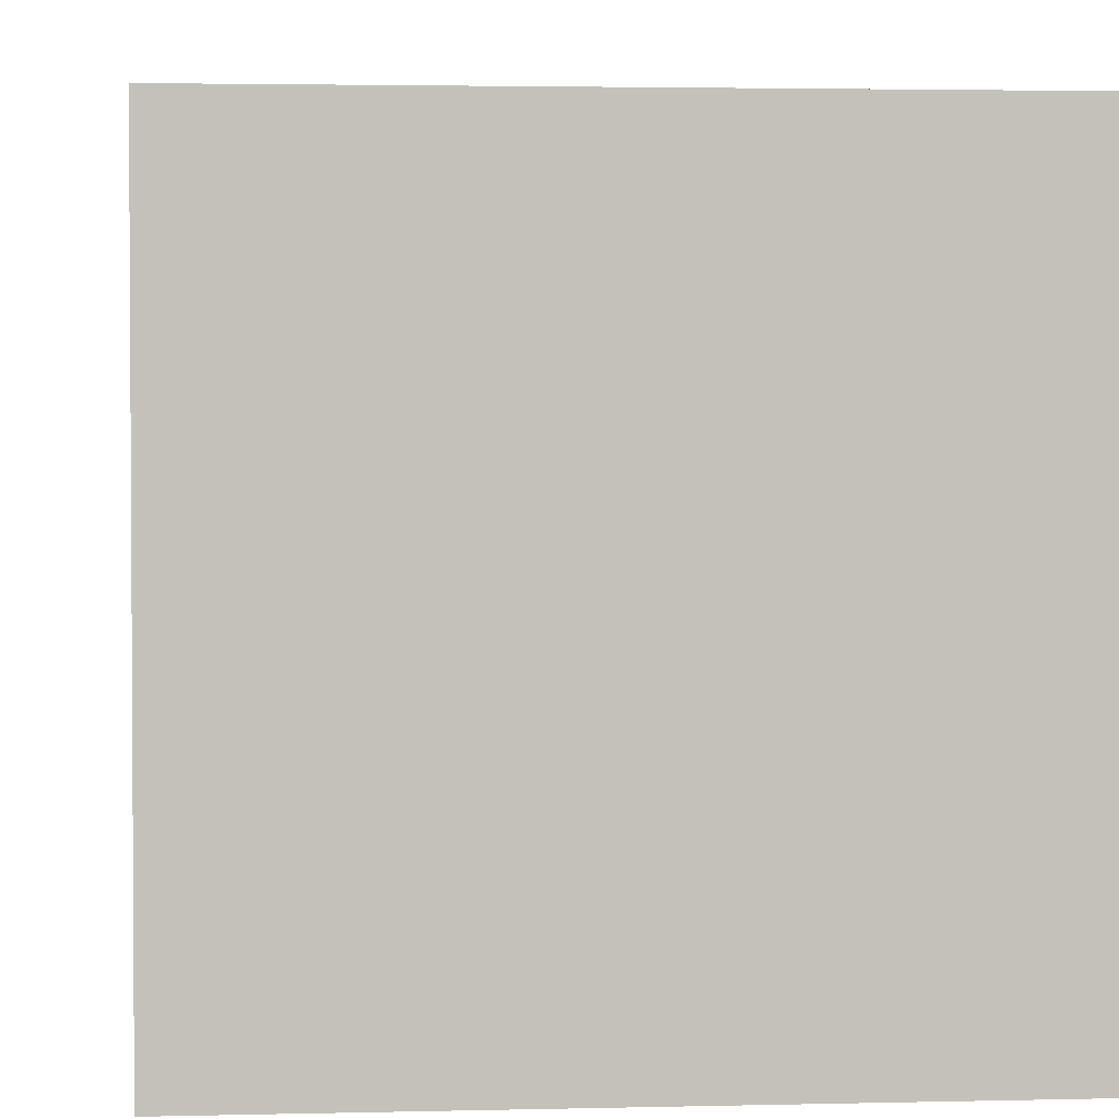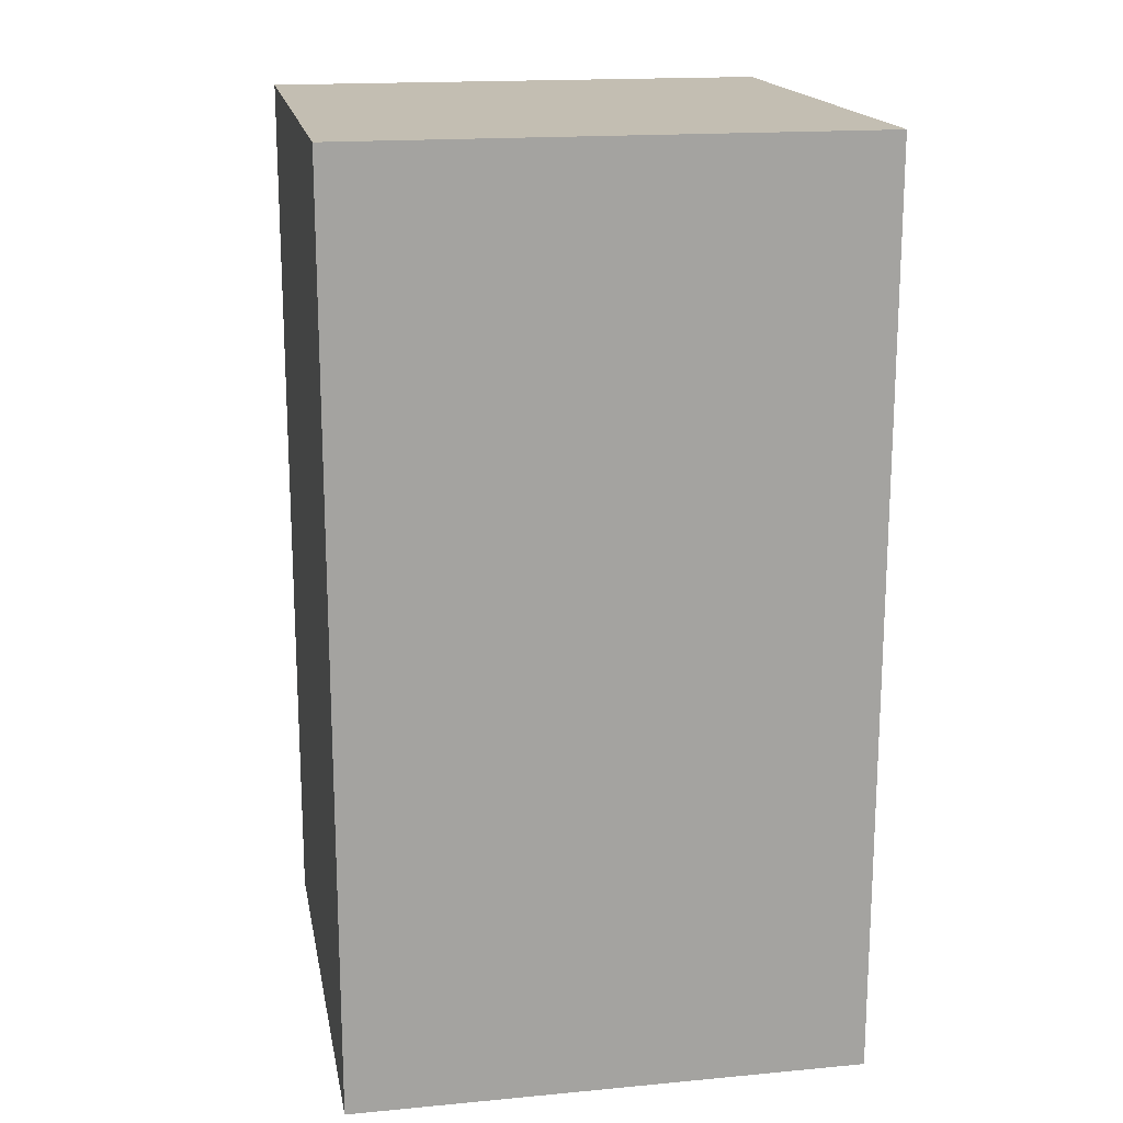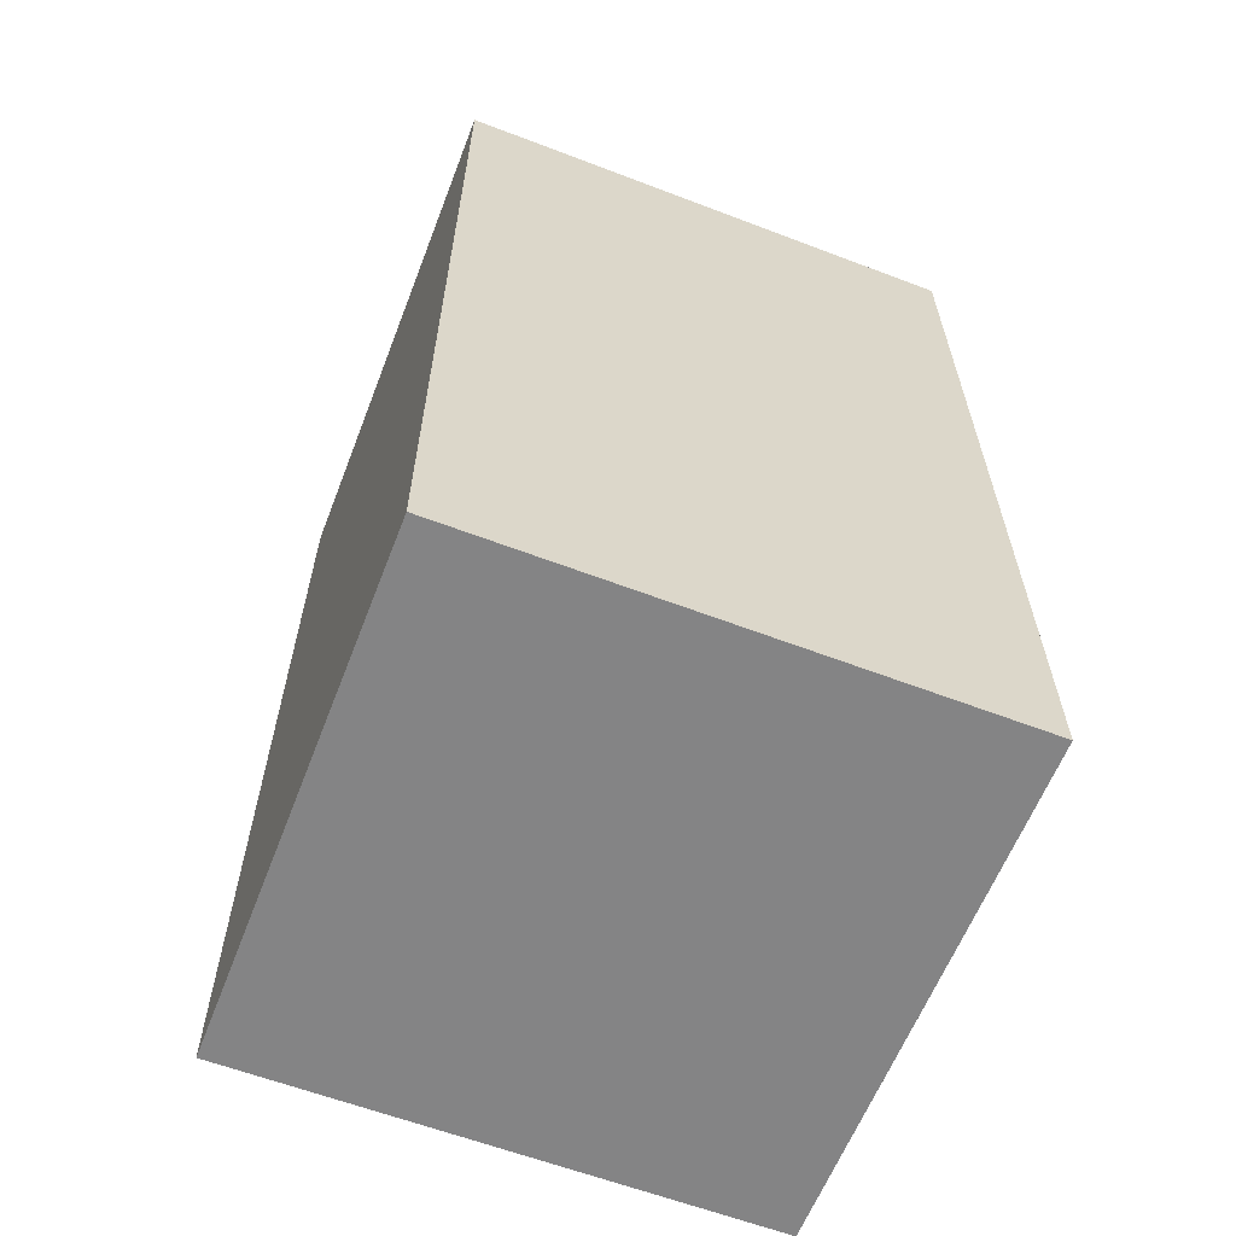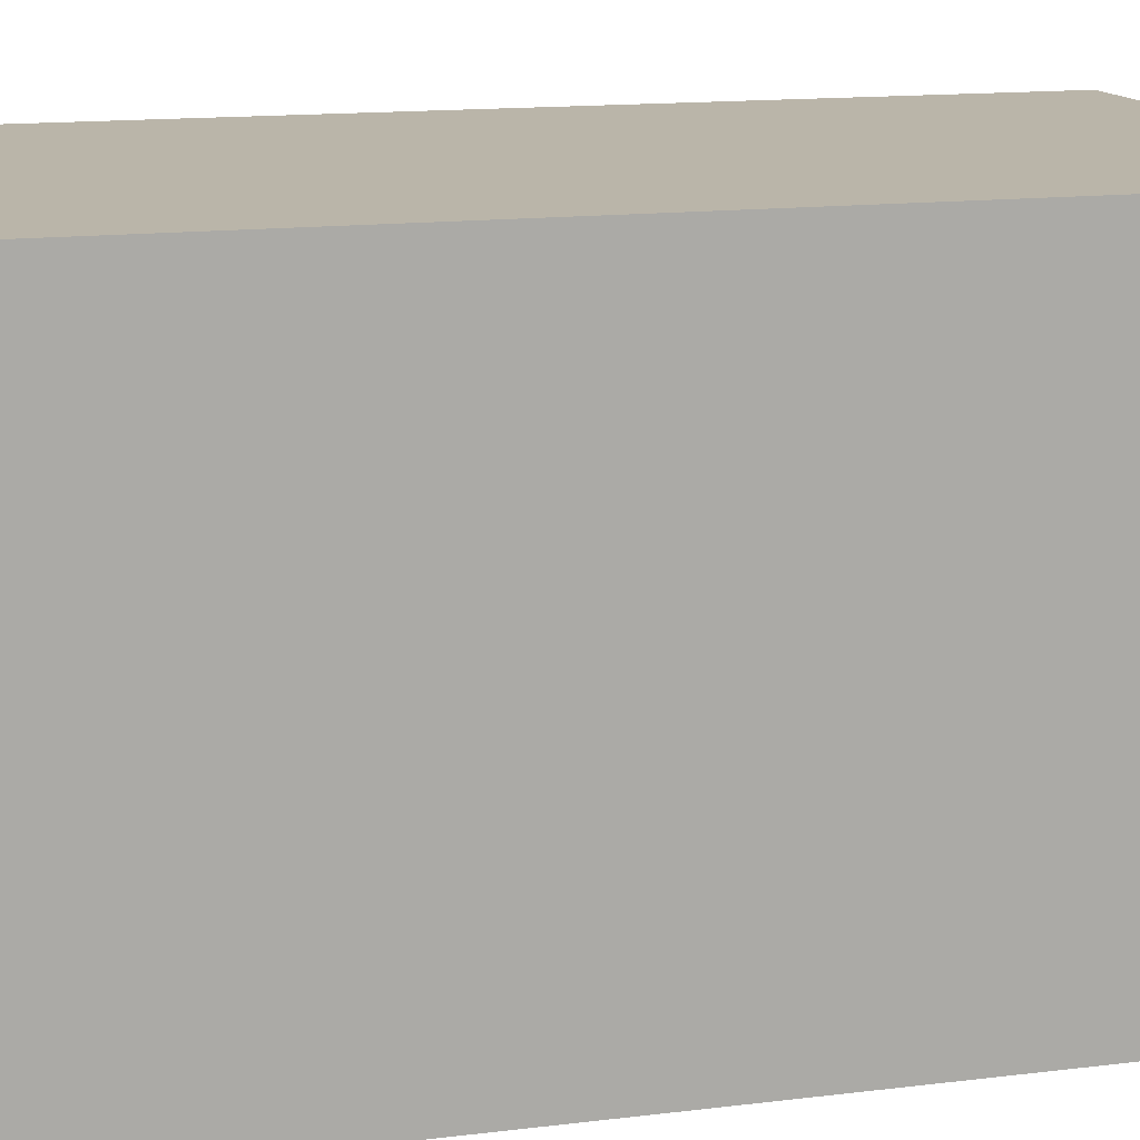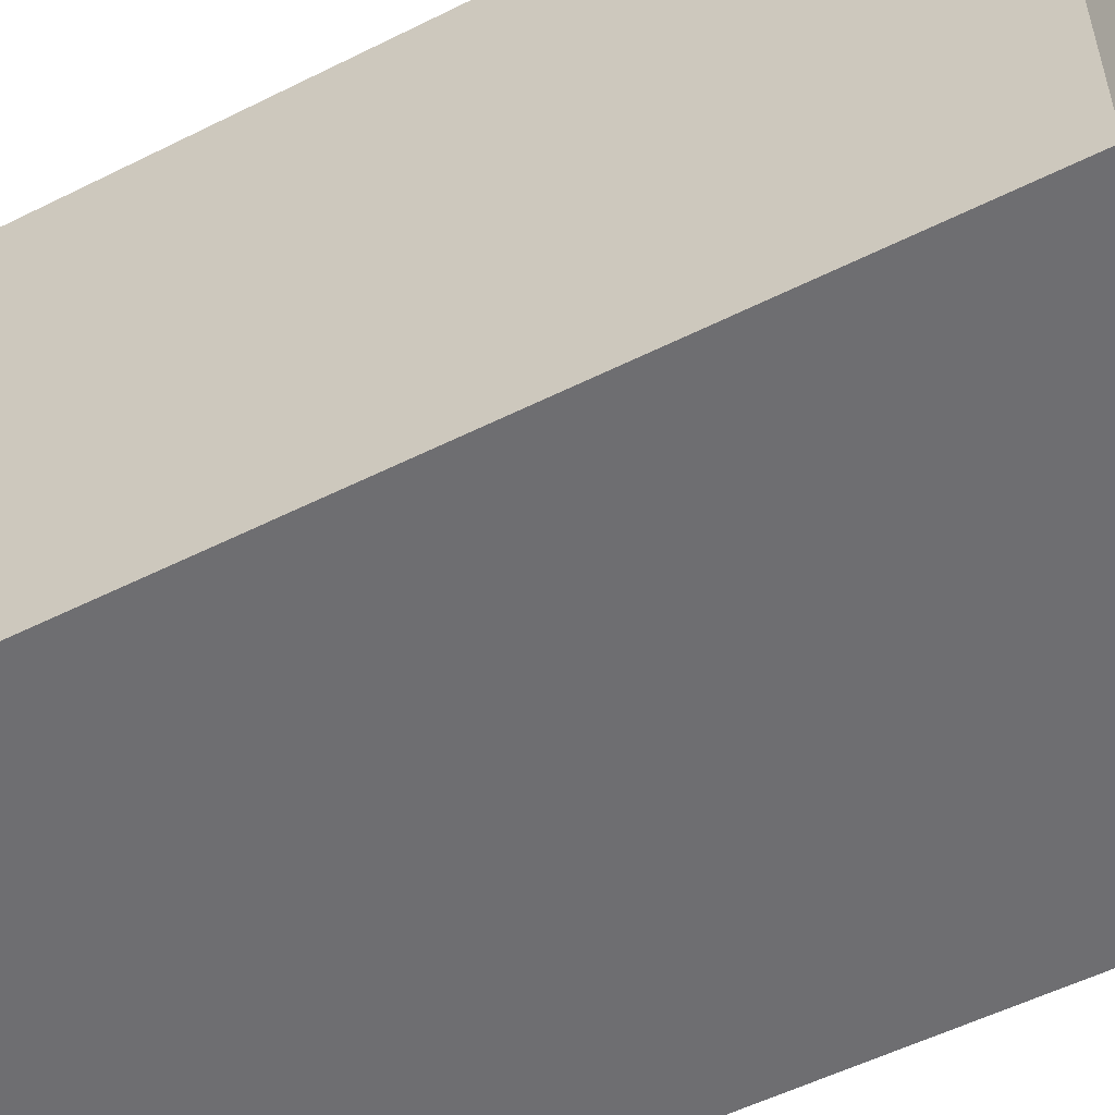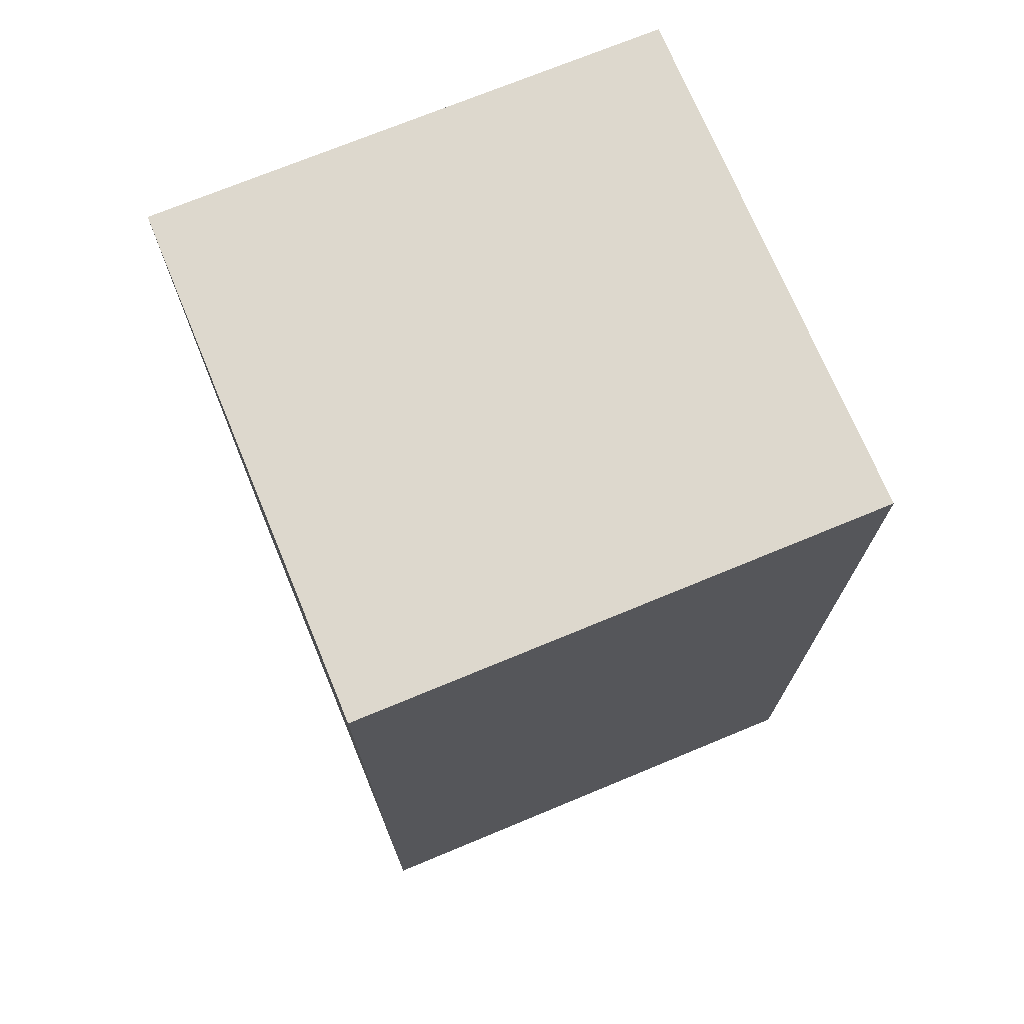
<metadata>
{"format":"obj","ext":"obj","renderer":"f3d","projection":"perspective","resolution":1024,"background":"white","views":[{"elev":2.6,"azim":174.6,"up":"+Z"},{"elev":17.4,"azim":-100.5,"up":"+Y"},{"elev":-61.5,"azim":-111.2,"up":"+Y"},{"elev":13.5,"azim":74.0,"up":"+Z"},{"elev":-54.4,"azim":117.9,"up":"+Z"},{"elev":72.2,"azim":-112.5,"up":"+Y"}]}
</metadata>
<code>
o cube
v 0.7808 1 0.7812
v 0.7808 1 0.2188
v 0.7808 0 0.7812
v 0.7808 0 0.2188
v 0.2192 1 0.7812
v 0.2192 1 0.2188
v 0.2192 0 0.7812
v 0.2192 0 0.2188
f 2 1 3 4
f 7 5 6 8
f 5 1 2 6
f 4 3 7 8
f 3 1 5 7
f 6 2 4 8

</code>
